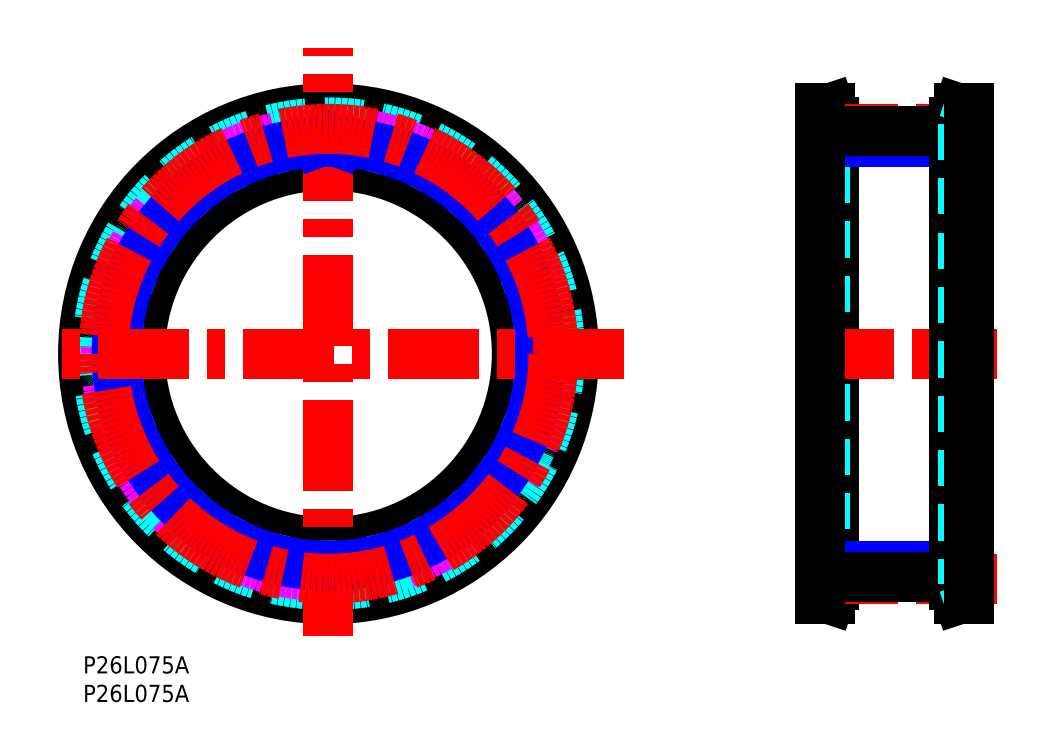
<metadata>
{"format":"dxf","ext":"dxf","renderer":"ezdxf+matplotlib","layout":"modelspace","background":"white","min_lineweight":24,"dpi":150}
</metadata>
<code>
0
SECTION
2
ENTITIES
0
TEXT
8
MSM_PART_NUMBER
10
0
20
-8
30
0
40
3
1
P26L075A
0
TEXT
8
MSM_PART_NUMBER
10
0
20
-3
30
0
40
3
1
P26L075A
0
LINE
8
MSM_CONTINUOUS
10
129.2
20
10
30
0
11
130.8
21
10
31
0
0
LINE
8
MSM_CONTINUOUS
10
130.8
20
96
30
0
11
129.2
21
96
31
0
0
LINE
8
MSM_CONTINUOUS
10
130.8
20
10
30
0
11
131.7
21
12.45
31
0
0
LINE
8
MSM_CONTINUOUS
10
131.7
20
93.55
30
0
11
130.8
21
96
31
0
0
LINE
8
MSM_CONTINUOUS
10
130.8
20
10
30
0
11
130.8
21
96
31
0
0
LINE
8
MSM_CONTINUOUS
10
131.7
20
12.45
30
0
11
131.7
21
93.55
31
0
0
LINE
8
MSM_DASHED
10
130.1
20
12.71
30
0
11
130.1
21
93.29
31
0
0
LINE
8
MSM_DASHED
10
129.2
20
10
30
0
11
130.1
21
12.71
31
0
0
LINE
8
MSM_DASHED
10
130.1
20
93.29
30
0
11
129.2
21
96
31
0
0
LINE
8
MSM_DASHED
10
129.2
20
20
30
0
11
131.7
21
20
31
0
0
LINE
8
MSM_DASHED
10
131.7
20
86
30
0
11
129.2
21
86
31
0
0
CIRCLE
8
MSM_CONTINUOUS
10
43
20
53
30
0
40
40.29
0
CIRCLE
8
MSM_CONTINUOUS
10
43
20
53
30
0
40
43
0
CIRCLE
8
MSM_CONTINUOUS
10
43
20
53
30
0
40
33
0
CIRCLE
8
MSM_DASHED
10
43
20
53
30
0
40
40.55
0
ARC
8
MSM_DASHED
10
43
20
53
30
0
40
39.03
50
66.25
51
72.21
0
ARC
8
MSM_DASHED
10
58.52
20
88.27
30
0
40
0.5
50
352.3
51
66.25
0
LINE
8
MSM_DASHED
10
58.85
20
86.96
30
0
11
59.01
21
88.2
31
0
0
ARC
8
MSM_DASHED
10
59.34
20
86.89
30
0
40
0.5
50
172.3
51
244.3
0
ARC
8
MSM_DASHED
10
43
20
53
30
0
40
37.13
50
60.36
51
64.26
0
ARC
8
MSM_DASHED
10
61.61
20
85.7
30
0
40
0.5
50
240.4
51
312.3
0
LINE
8
MSM_DASHED
10
62.88
20
86.18
30
0
11
61.94
21
85.33
31
0
0
ARC
8
MSM_DASHED
10
63.21
20
85.81
30
0
40
0.5
50
58.36
51
132.3
0
ARC
8
MSM_DASHED
10
43
20
53
30
0
40
39.03
50
52.4
51
58.36
0
ARC
8
MSM_DASHED
10
66.51
20
83.53
30
0
40
0.5
50
338.5
51
52.4
0
LINE
8
MSM_DASHED
10
66.51
20
82.18
30
0
11
66.97
21
83.35
31
0
0
ARC
8
MSM_DASHED
10
66.98
20
82
30
0
40
0.5
50
158.5
51
230.4
0
ARC
8
MSM_DASHED
10
43
20
53
30
0
40
37.13
50
46.51
51
50.41
0
ARC
8
MSM_DASHED
10
68.89
20
80.3
30
0
40
0.5
50
226.5
51
298.5
0
LINE
8
MSM_DASHED
10
70.24
20
80.46
30
0
11
69.13
21
79.86
31
0
0
ARC
8
MSM_DASHED
10
70.48
20
80.02
30
0
40
0.5
50
44.52
51
118.5
0
ARC
8
MSM_DASHED
10
43
20
53
30
0
40
39.03
50
38.56
51
44.52
0
ARC
8
MSM_DASHED
10
73.13
20
77.02
30
0
40
0.5
50
324.6
51
38.56
0
LINE
8
MSM_DASHED
10
72.81
20
75.7
30
0
11
73.54
21
76.73
31
0
0
ARC
8
MSM_DASHED
10
73.22
20
75.41
30
0
40
0.5
50
144.6
51
216.6
0
ARC
8
MSM_DASHED
10
43
20
53
30
0
40
37.13
50
32.67
51
36.56
0
ARC
8
MSM_DASHED
10
74.67
20
73.31
30
0
40
0.5
50
212.7
51
284.6
0
LINE
8
MSM_DASHED
10
76.02
20
73.14
30
0
11
74.8
21
72.82
31
0
0
ARC
8
MSM_DASHED
10
76.14
20
72.66
30
0
40
0.5
50
30.67
51
104.6
0
ARC
8
MSM_DASHED
10
43
20
53
30
0
40
39.03
50
24.71
51
30.67
0
ARC
8
MSM_DASHED
10
78.01
20
69.11
30
0
40
0.5
50
310.8
51
24.71
0
LINE
8
MSM_DASHED
10
77.38
20
67.91
30
0
11
78.33
21
68.73
31
0
0
ARC
8
MSM_DASHED
10
77.71
20
67.53
30
0
40
0.5
50
130.8
51
202.7
0
ARC
8
MSM_DASHED
10
43
20
53
30
0
40
37.13
50
18.82
51
22.72
0
ARC
8
MSM_DASHED
10
78.61
20
65.14
30
0
40
0.5
50
198.8
51
270.8
0
LINE
8
MSM_DASHED
10
79.88
20
64.65
30
0
11
78.62
21
64.64
31
0
0
ARC
8
MSM_DASHED
10
79.89
20
64.15
30
0
40
0.5
50
16.83
51
90.77
0
ARC
8
MSM_DASHED
10
43
20
53
30
0
40
39.03
50
10.87
51
16.83
0
ARC
8
MSM_DASHED
10
80.84
20
60.26
30
0
40
0.5
50
296.9
51
10.87
0
LINE
8
MSM_DASHED
10
79.95
20
59.25
30
0
11
81.07
21
59.82
31
0
0
ARC
8
MSM_DASHED
10
80.17
20
58.8
30
0
40
0.5
50
116.9
51
188.9
0
ARC
8
MSM_DASHED
10
43
20
53
30
0
40
37.13
50
4.974
51
8.873
0
ARC
8
MSM_DASHED
10
80.48
20
56.26
30
0
40
0.5
50
185
51
256.9
0
LINE
8
MSM_DASHED
10
81.6
20
55.49
30
0
11
80.37
21
55.77
31
0
0
ARC
8
MSM_DASHED
10
81.48
20
55
30
0
40
0.5
50
2.98
51
76.92
0
ARC
8
MSM_DASHED
10
43
20
53
30
0
40
39.03
50
357
51
2.98
0
ARC
8
MSM_DASHED
10
81.48
20
51
30
0
40
0.5
50
283.1
51
357
0
LINE
8
MSM_DASHED
10
80.37
20
50.23
30
0
11
81.6
21
50.51
31
0
0
ARC
8
MSM_DASHED
10
80.48
20
49.74
30
0
40
0.5
50
103.1
51
175
0
ARC
8
MSM_DASHED
10
43
20
53
30
0
40
37.13
50
351.1
51
355
0
ARC
8
MSM_DASHED
10
80.17
20
47.2
30
0
40
0.5
50
171.1
51
243.1
0
LINE
8
MSM_DASHED
10
81.07
20
46.18
30
0
11
79.95
21
46.75
31
0
0
ARC
8
MSM_DASHED
10
80.84
20
45.74
30
0
40
0.5
50
349.1
51
63.08
0
ARC
8
MSM_DASHED
10
43
20
53
30
0
40
39.03
50
343.2
51
349.1
0
ARC
8
MSM_DASHED
10
79.89
20
41.85
30
0
40
0.5
50
269.2
51
343.2
0
LINE
8
MSM_DASHED
10
78.62
20
41.36
30
0
11
79.88
21
41.35
31
0
0
ARC
8
MSM_DASHED
10
78.61
20
40.86
30
0
40
0.5
50
89.23
51
161.2
0
ARC
8
MSM_DASHED
10
43
20
53
30
0
40
37.13
50
337.3
51
341.2
0
ARC
8
MSM_DASHED
10
77.71
20
38.47
30
0
40
0.5
50
157.3
51
229.2
0
LINE
8
MSM_DASHED
10
78.33
20
37.27
30
0
11
77.38
21
38.09
31
0
0
ARC
8
MSM_DASHED
10
78.01
20
36.89
30
0
40
0.5
50
335.3
51
49.23
0
ARC
8
MSM_DASHED
10
43
20
53
30
0
40
39.03
50
329.3
51
335.3
0
ARC
8
MSM_DASHED
10
76.14
20
33.34
30
0
40
0.5
50
255.4
51
329.3
0
LINE
8
MSM_DASHED
10
74.8
20
33.18
30
0
11
76.02
21
32.86
31
0
0
ARC
8
MSM_DASHED
10
74.67
20
32.69
30
0
40
0.5
50
75.38
51
147.3
0
ARC
8
MSM_DASHED
10
43
20
53
30
0
40
37.13
50
323.4
51
327.3
0
ARC
8
MSM_DASHED
10
73.22
20
30.59
30
0
40
0.5
50
143.4
51
215.4
0
LINE
8
MSM_DASHED
10
73.54
20
29.27
30
0
11
72.81
21
30.3
31
0
0
ARC
8
MSM_DASHED
10
73.13
20
28.98
30
0
40
0.5
50
321.4
51
35.38
0
ARC
8
MSM_DASHED
10
43
20
53
30
0
40
39.03
50
315.5
51
321.4
0
ARC
8
MSM_DASHED
10
70.48
20
25.98
30
0
40
0.5
50
241.5
51
315.5
0
LINE
8
MSM_DASHED
10
69.13
20
26.14
30
0
11
70.24
21
25.54
31
0
0
ARC
8
MSM_DASHED
10
68.89
20
25.7
30
0
40
0.5
50
61.54
51
133.5
0
ARC
8
MSM_DASHED
10
43
20
53
30
0
40
37.13
50
309.6
51
313.5
0
ARC
8
MSM_DASHED
10
66.98
20
24
30
0
40
0.5
50
129.6
51
201.5
0
LINE
8
MSM_DASHED
10
66.97
20
22.65
30
0
11
66.51
21
23.82
31
0
0
ARC
8
MSM_DASHED
10
66.51
20
22.47
30
0
40
0.5
50
307.6
51
21.54
0
ARC
8
MSM_DASHED
10
43
20
53
30
0
40
39.03
50
301.6
51
307.6
0
ARC
8
MSM_DASHED
10
63.21
20
20.19
30
0
40
0.5
50
227.7
51
301.6
0
LINE
8
MSM_DASHED
10
61.94
20
20.67
30
0
11
62.88
21
19.82
31
0
0
ARC
8
MSM_DASHED
10
61.61
20
20.3
30
0
40
0.5
50
47.69
51
119.6
0
ARC
8
MSM_DASHED
10
43
20
53
30
0
40
37.13
50
295.7
51
299.6
0
ARC
8
MSM_DASHED
10
59.34
20
19.11
30
0
40
0.5
50
115.7
51
187.7
0
LINE
8
MSM_DASHED
10
59.01
20
17.8
30
0
11
58.85
21
19.04
31
0
0
ARC
8
MSM_DASHED
10
58.52
20
17.73
30
0
40
0.5
50
293.7
51
7.692
0
ARC
8
MSM_DASHED
10
43
20
53
30
0
40
39.03
50
287.8
51
293.7
0
ARC
8
MSM_DASHED
10
54.77
20
16.31
30
0
40
0.5
50
213.8
51
287.8
0
LINE
8
MSM_DASHED
10
53.66
20
17.07
30
0
11
54.36
21
16.03
31
0
0
ARC
8
MSM_DASHED
10
53.24
20
16.8
30
0
40
0.5
50
33.85
51
105.8
0
ARC
8
MSM_DASHED
10
43
20
53
30
0
40
37.13
50
281.9
51
285.8
0
ARC
8
MSM_DASHED
10
50.76
20
16.18
30
0
40
0.5
50
101.9
51
173.8
0
LINE
8
MSM_DASHED
10
50.12
20
14.99
30
0
11
50.26
21
16.24
31
0
0
ARC
8
MSM_DASHED
10
49.63
20
15.04
30
0
40
0.5
50
279.9
51
353.8
0
ARC
8
MSM_DASHED
10
43
20
53
30
0
40
39.03
50
273.9
51
279.9
0
ARC
8
MSM_DASHED
10
45.65
20
14.56
30
0
40
0.5
50
200
51
273.9
0
LINE
8
MSM_DASHED
10
44.75
20
15.57
30
0
11
45.18
21
14.39
31
0
0
ARC
8
MSM_DASHED
10
44.28
20
15.4
30
0
40
0.5
50
20
51
91.95
0
ARC
8
MSM_DASHED
10
43
20
53
30
0
40
37.13
50
268.1
51
271.9
0
ARC
8
MSM_DASHED
10
41.72
20
15.4
30
0
40
0.5
50
88.05
51
160
0
LINE
8
MSM_DASHED
10
40.82
20
14.39
30
0
11
41.25
21
15.57
31
0
0
ARC
8
MSM_DASHED
10
40.35
20
14.56
30
0
40
0.5
50
266.1
51
340
0
ARC
8
MSM_DASHED
10
43
20
53
30
0
40
39.03
50
260.1
51
266.1
0
ARC
8
MSM_DASHED
10
36.37
20
15.04
30
0
40
0.5
50
186.2
51
260.1
0
LINE
8
MSM_DASHED
10
35.74
20
16.24
30
0
11
35.88
21
14.99
31
0
0
ARC
8
MSM_DASHED
10
35.24
20
16.18
30
0
40
0.5
50
6.154
51
78.1
0
ARC
8
MSM_DASHED
10
43
20
53
30
0
40
37.13
50
254.2
51
258.1
0
ARC
8
MSM_DASHED
10
32.76
20
16.8
30
0
40
0.5
50
74.2
51
146.2
0
LINE
8
MSM_DASHED
10
31.64
20
16.03
30
0
11
32.34
21
17.07
31
0
0
ARC
8
MSM_DASHED
10
31.23
20
16.31
30
0
40
0.5
50
252.2
51
326.2
0
ARC
8
MSM_DASHED
10
43
20
53
30
0
40
39.03
50
246.3
51
252.2
0
ARC
8
MSM_DASHED
10
27.48
20
17.73
30
0
40
0.5
50
172.3
51
246.3
0
LINE
8
MSM_DASHED
10
27.15
20
19.04
30
0
11
26.99
21
17.8
31
0
0
ARC
8
MSM_DASHED
10
26.66
20
19.11
30
0
40
0.5
50
352.3
51
64.26
0
ARC
8
MSM_DASHED
10
43
20
53
30
0
40
37.13
50
240.4
51
244.3
0
ARC
8
MSM_DASHED
10
24.39
20
20.3
30
0
40
0.5
50
60.36
51
132.3
0
LINE
8
MSM_DASHED
10
23.12
20
19.82
30
0
11
24.06
21
20.67
31
0
0
ARC
8
MSM_DASHED
10
22.79
20
20.19
30
0
40
0.5
50
238.4
51
312.3
0
ARC
8
MSM_DASHED
10
43
20
53
30
0
40
39.03
50
232.4
51
238.4
0
ARC
8
MSM_DASHED
10
19.49
20
22.47
30
0
40
0.5
50
158.5
51
232.4
0
LINE
8
MSM_DASHED
10
19.49
20
23.82
30
0
11
19.03
21
22.65
31
0
0
ARC
8
MSM_DASHED
10
19.02
20
24
30
0
40
0.5
50
338.5
51
50.41
0
ARC
8
MSM_DASHED
10
43
20
53
30
0
40
37.13
50
226.5
51
230.4
0
ARC
8
MSM_DASHED
10
17.11
20
25.7
30
0
40
0.5
50
46.51
51
118.5
0
LINE
8
MSM_DASHED
10
15.76
20
25.54
30
0
11
16.87
21
26.14
31
0
0
ARC
8
MSM_DASHED
10
15.52
20
25.98
30
0
40
0.5
50
224.5
51
298.5
0
ARC
8
MSM_DASHED
10
43
20
53
30
0
40
39.03
50
218.6
51
224.5
0
ARC
8
MSM_DASHED
10
12.87
20
28.98
30
0
40
0.5
50
144.6
51
218.6
0
LINE
8
MSM_DASHED
10
13.19
20
30.3
30
0
11
12.46
21
29.27
31
0
0
ARC
8
MSM_DASHED
10
12.78
20
30.59
30
0
40
0.5
50
324.6
51
36.56
0
ARC
8
MSM_DASHED
10
43
20
53
30
0
40
37.13
50
212.7
51
216.6
0
ARC
8
MSM_DASHED
10
11.33
20
32.69
30
0
40
0.5
50
32.67
51
104.6
0
LINE
8
MSM_DASHED
10
9.982
20
32.86
30
0
11
11.2
21
33.18
31
0
0
ARC
8
MSM_DASHED
10
9.856
20
33.34
30
0
40
0.5
50
210.7
51
284.6
0
ARC
8
MSM_DASHED
10
43
20
53
30
0
40
39.03
50
204.7
51
210.7
0
ARC
8
MSM_DASHED
10
7.994
20
36.89
30
0
40
0.5
50
130.8
51
204.7
0
LINE
8
MSM_DASHED
10
8.621
20
38.09
30
0
11
7.668
21
37.27
31
0
0
ARC
8
MSM_DASHED
10
8.294
20
38.47
30
0
40
0.5
50
310.8
51
22.72
0
ARC
8
MSM_DASHED
10
43
20
53
30
0
40
37.13
50
198.8
51
202.7
0
ARC
8
MSM_DASHED
10
7.387
20
40.86
30
0
40
0.5
50
18.82
51
90.77
0
LINE
8
MSM_DASHED
10
6.121
20
41.35
30
0
11
7.38
21
41.36
31
0
0
ARC
8
MSM_DASHED
10
6.115
20
41.85
30
0
40
0.5
50
196.8
51
270.8
0
ARC
8
MSM_DASHED
10
43
20
53
30
0
40
39.03
50
190.9
51
196.8
0
ARC
8
MSM_DASHED
10
5.156
20
45.74
30
0
40
0.5
50
116.9
51
190.9
0
LINE
8
MSM_DASHED
10
6.052
20
46.75
30
0
11
4.93
21
46.18
31
0
0
ARC
8
MSM_DASHED
10
5.825
20
47.2
30
0
40
0.5
50
296.9
51
8.873
0
ARC
8
MSM_DASHED
10
43
20
53
30
0
40
37.13
50
185
51
188.9
0
ARC
8
MSM_DASHED
10
5.517
20
49.74
30
0
40
0.5
50
4.974
51
76.92
0
LINE
8
MSM_DASHED
10
4.404
20
50.51
30
0
11
5.63
21
50.23
31
0
0
ARC
8
MSM_DASHED
10
4.517
20
51
30
0
40
0.5
50
183
51
256.9
0
ARC
8
MSM_DASHED
10
43
20
53
30
0
40
39.03
50
177
51
183
0
ARC
8
MSM_DASHED
10
4.517
20
55
30
0
40
0.5
50
103.1
51
177
0
LINE
8
MSM_DASHED
10
5.63
20
55.77
30
0
11
4.404
21
55.49
31
0
0
ARC
8
MSM_DASHED
10
5.517
20
56.26
30
0
40
0.5
50
283.1
51
355
0
ARC
8
MSM_DASHED
10
43
20
53
30
0
40
37.13
50
171.1
51
175
0
ARC
8
MSM_DASHED
10
5.825
20
58.8
30
0
40
0.5
50
351.1
51
63.08
0
LINE
8
MSM_DASHED
10
4.93
20
59.82
30
0
11
6.052
21
59.25
31
0
0
ARC
8
MSM_DASHED
10
5.156
20
60.26
30
0
40
0.5
50
169.1
51
243.1
0
ARC
8
MSM_DASHED
10
43
20
53
30
0
40
39.03
50
163.2
51
169.1
0
ARC
8
MSM_DASHED
10
6.115
20
64.15
30
0
40
0.5
50
89.23
51
163.2
0
LINE
8
MSM_DASHED
10
7.38
20
64.64
30
0
11
6.121
21
64.65
31
0
0
ARC
8
MSM_DASHED
10
7.387
20
65.14
30
0
40
0.5
50
269.2
51
341.2
0
ARC
8
MSM_DASHED
10
43
20
53
30
0
40
37.13
50
157.3
51
161.2
0
ARC
8
MSM_DASHED
10
8.294
20
67.53
30
0
40
0.5
50
337.3
51
49.23
0
LINE
8
MSM_DASHED
10
7.668
20
68.73
30
0
11
8.621
21
67.91
31
0
0
ARC
8
MSM_DASHED
10
7.994
20
69.11
30
0
40
0.5
50
155.3
51
229.2
0
ARC
8
MSM_DASHED
10
43
20
53
30
0
40
39.03
50
149.3
51
155.3
0
ARC
8
MSM_DASHED
10
9.856
20
72.66
30
0
40
0.5
50
75.38
51
149.3
0
LINE
8
MSM_DASHED
10
11.2
20
72.82
30
0
11
9.982
21
73.14
31
0
0
ARC
8
MSM_DASHED
10
11.33
20
73.31
30
0
40
0.5
50
255.4
51
327.3
0
ARC
8
MSM_DASHED
10
43
20
53
30
0
40
37.13
50
143.4
51
147.3
0
ARC
8
MSM_DASHED
10
12.78
20
75.41
30
0
40
0.5
50
323.4
51
35.38
0
LINE
8
MSM_DASHED
10
12.46
20
76.73
30
0
11
13.19
21
75.7
31
0
0
ARC
8
MSM_DASHED
10
12.87
20
77.02
30
0
40
0.5
50
141.4
51
215.4
0
ARC
8
MSM_DASHED
10
43
20
53
30
0
40
39.03
50
135.5
51
141.4
0
ARC
8
MSM_DASHED
10
15.52
20
80.02
30
0
40
0.5
50
61.54
51
135.5
0
LINE
8
MSM_DASHED
10
16.87
20
79.86
30
0
11
15.76
21
80.46
31
0
0
ARC
8
MSM_DASHED
10
17.11
20
80.3
30
0
40
0.5
50
241.5
51
313.5
0
ARC
8
MSM_DASHED
10
43
20
53
30
0
40
37.13
50
129.6
51
133.5
0
ARC
8
MSM_DASHED
10
19.02
20
82
30
0
40
0.5
50
309.6
51
21.54
0
LINE
8
MSM_DASHED
10
19.03
20
83.35
30
0
11
19.49
21
82.18
31
0
0
ARC
8
MSM_DASHED
10
19.49
20
83.53
30
0
40
0.5
50
127.6
51
201.5
0
ARC
8
MSM_DASHED
10
43
20
53
30
0
40
39.03
50
121.6
51
127.6
0
ARC
8
MSM_DASHED
10
22.79
20
85.81
30
0
40
0.5
50
47.69
51
121.6
0
LINE
8
MSM_DASHED
10
24.06
20
85.33
30
0
11
23.12
21
86.18
31
0
0
ARC
8
MSM_DASHED
10
24.39
20
85.7
30
0
40
0.5
50
227.7
51
299.6
0
ARC
8
MSM_DASHED
10
43
20
53
30
0
40
37.13
50
115.7
51
119.6
0
ARC
8
MSM_DASHED
10
26.66
20
86.89
30
0
40
0.5
50
295.7
51
7.692
0
LINE
8
MSM_DASHED
10
26.99
20
88.2
30
0
11
27.15
21
86.96
31
0
0
ARC
8
MSM_DASHED
10
27.48
20
88.27
30
0
40
0.5
50
113.7
51
187.7
0
ARC
8
MSM_DASHED
10
43
20
53
30
0
40
39.03
50
107.8
51
113.7
0
ARC
8
MSM_DASHED
10
31.23
20
89.69
30
0
40
0.5
50
33.85
51
107.8
0
LINE
8
MSM_DASHED
10
32.34
20
88.93
30
0
11
31.64
21
89.97
31
0
0
ARC
8
MSM_DASHED
10
32.76
20
89.2
30
0
40
0.5
50
213.8
51
285.8
0
ARC
8
MSM_DASHED
10
43
20
53
30
0
40
37.13
50
101.9
51
105.8
0
ARC
8
MSM_DASHED
10
35.24
20
89.82
30
0
40
0.5
50
281.9
51
353.8
0
LINE
8
MSM_DASHED
10
35.88
20
91.01
30
0
11
35.74
21
89.76
31
0
0
ARC
8
MSM_DASHED
10
36.37
20
90.96
30
0
40
0.5
50
99.9
51
173.8
0
ARC
8
MSM_DASHED
10
43
20
53
30
0
40
39.03
50
93.94
51
99.9
0
ARC
8
MSM_DASHED
10
40.35
20
91.44
30
0
40
0.5
50
20
51
93.94
0
LINE
8
MSM_DASHED
10
41.25
20
90.43
30
0
11
40.82
21
91.61
31
0
0
ARC
8
MSM_DASHED
10
41.72
20
90.6
30
0
40
0.5
50
200
51
271.9
0
ARC
8
MSM_DASHED
10
43
20
53
30
0
40
37.13
50
88.05
51
91.95
0
ARC
8
MSM_DASHED
10
44.28
20
90.6
30
0
40
0.5
50
268.1
51
340
0
LINE
8
MSM_DASHED
10
45.18
20
91.61
30
0
11
44.75
21
90.43
31
0
0
ARC
8
MSM_DASHED
10
45.65
20
91.44
30
0
40
0.5
50
86.06
51
160
0
ARC
8
MSM_DASHED
10
43
20
53
30
0
40
39.03
50
80.1
51
86.06
0
ARC
8
MSM_DASHED
10
49.63
20
90.96
30
0
40
0.5
50
6.154
51
80.1
0
LINE
8
MSM_DASHED
10
50.26
20
89.76
30
0
11
50.12
21
91.01
31
0
0
ARC
8
MSM_DASHED
10
50.76
20
89.82
30
0
40
0.5
50
186.2
51
258.1
0
ARC
8
MSM_DASHED
10
43
20
53
30
0
40
37.13
50
74.2
51
78.1
0
ARC
8
MSM_DASHED
10
53.24
20
89.2
30
0
40
0.5
50
254.2
51
326.2
0
LINE
8
MSM_DASHED
10
54.36
20
89.97
30
0
11
53.66
21
88.93
31
0
0
ARC
8
MSM_DASHED
10
54.77
20
89.69
30
0
40
0.5
50
72.21
51
146.2
0
LINE
8
MSM_CENTER
10
43
20
3.582
30
0
11
43
21
106.6
31
0
0
CIRCLE
8
MSM_IMAGINARY
10
43
20
53
30
0
40
39.03
0
CIRCLE
8
MSM_NARROW
10
43
20
53
30
0
40
37.12
0
LINE
8
MSM_NARROW
10
41.25
20
90.43
30
0
11
41.37
21
90.09
31
0
0
LINE
8
MSM_NARROW
10
44.75
20
90.43
30
0
11
44.63
21
90.09
31
0
0
CIRCLE
8
MSM_CENTER
10
43
20
53
30
0
40
39.41
0
LINE
8
MSM_CENTER
10
94.69
20
53
30
0
11
-5.777
21
53
31
0
0
LINE
8
MSM_CENTER
10
126.3
20
53
30
0
11
160.1
21
53
31
0
0
LINE
8
MSM_NARROW
10
152.7
20
90.12
30
0
11
131.7
21
90.12
31
0
0
LINE
8
MSM_NARROW
10
152.7
20
15.87
30
0
11
131.7
21
15.87
31
0
0
LINE
8
MSM_CENTER
10
126.9
20
92.41
30
0
11
159.7
21
92.41
31
0
0
LINE
8
MSM_CENTER
10
126.9
20
13.58
30
0
11
160.2
21
13.58
31
0
0
LINE
8
MSM_CONTINUOUS
10
131.7
20
92.03
30
0
11
152.7
21
92.03
31
0
0
LINE
8
MSM_CONTINUOUS
10
131.7
20
13.96
30
0
11
152.7
21
13.96
31
0
0
LINE
8
MSM_CONTINUOUS
10
155.2
20
96
30
0
11
153.5
21
96
31
0
0
LINE
8
MSM_CONTINUOUS
10
153.5
20
10
30
0
11
155.2
21
10
31
0
0
LINE
8
MSM_CONTINUOUS
10
153.5
20
96
30
0
11
152.7
21
93.55
31
0
0
LINE
8
MSM_CONTINUOUS
10
152.7
20
12.45
30
0
11
153.5
21
10
31
0
0
LINE
8
MSM_CONTINUOUS
10
153.5
20
96
30
0
11
153.5
21
10
31
0
0
LINE
8
MSM_CONTINUOUS
10
152.7
20
93.55
30
0
11
152.7
21
12.45
31
0
0
LINE
8
MSM_DASHED
10
154.3
20
93.29
30
0
11
154.3
21
12.71
31
0
0
LINE
8
MSM_DASHED
10
155.2
20
96
30
0
11
154.3
21
93.29
31
0
0
LINE
8
MSM_DASHED
10
154.3
20
12.71
30
0
11
155.2
21
10
31
0
0
LINE
8
MSM_DASHED
10
152.7
20
20
30
0
11
155.2
21
20
31
0
0
LINE
8
MSM_DASHED
10
155.2
20
86
30
0
11
152.7
21
86
31
0
0
LINE
8
MSM_CONTINUOUS
10
129.2
20
96
30
0
11
129.2
21
10
31
0
0
LINE
8
MSM_CONTINUOUS
10
155.2
20
10
30
0
11
155.2
21
96
31
0
0
VIEWPORT
8
0
10
0
20
0
30
0
40
12.93
41
6.936
68
     1
69
     1
0
VIEWPORT
8
0
10
5.25
20
3.5
30
0
40
8.4
41
5.6
68
     2
69
     2
0
ENDSEC
0
EOF

</code>
